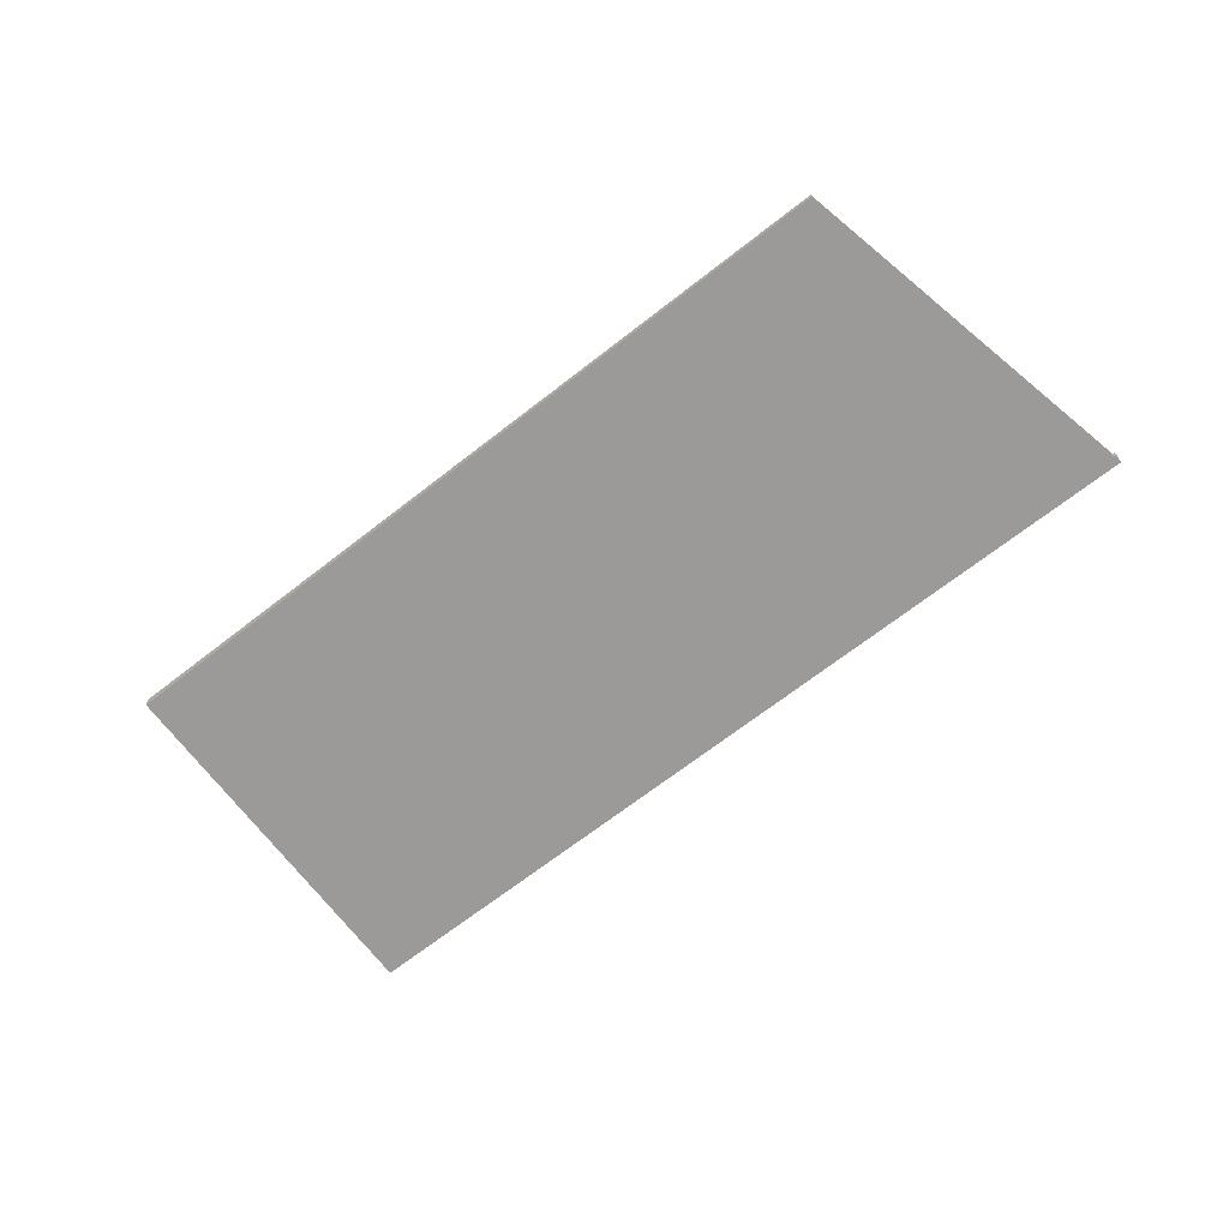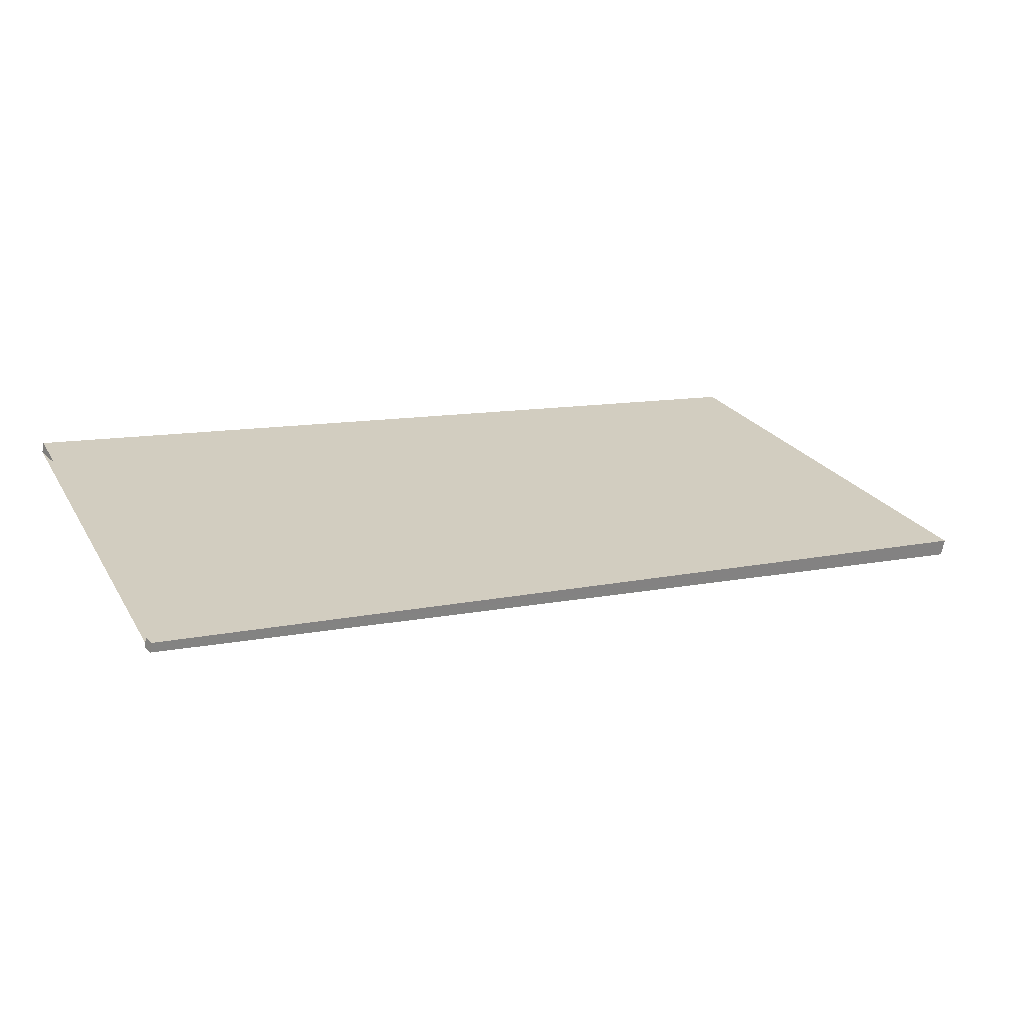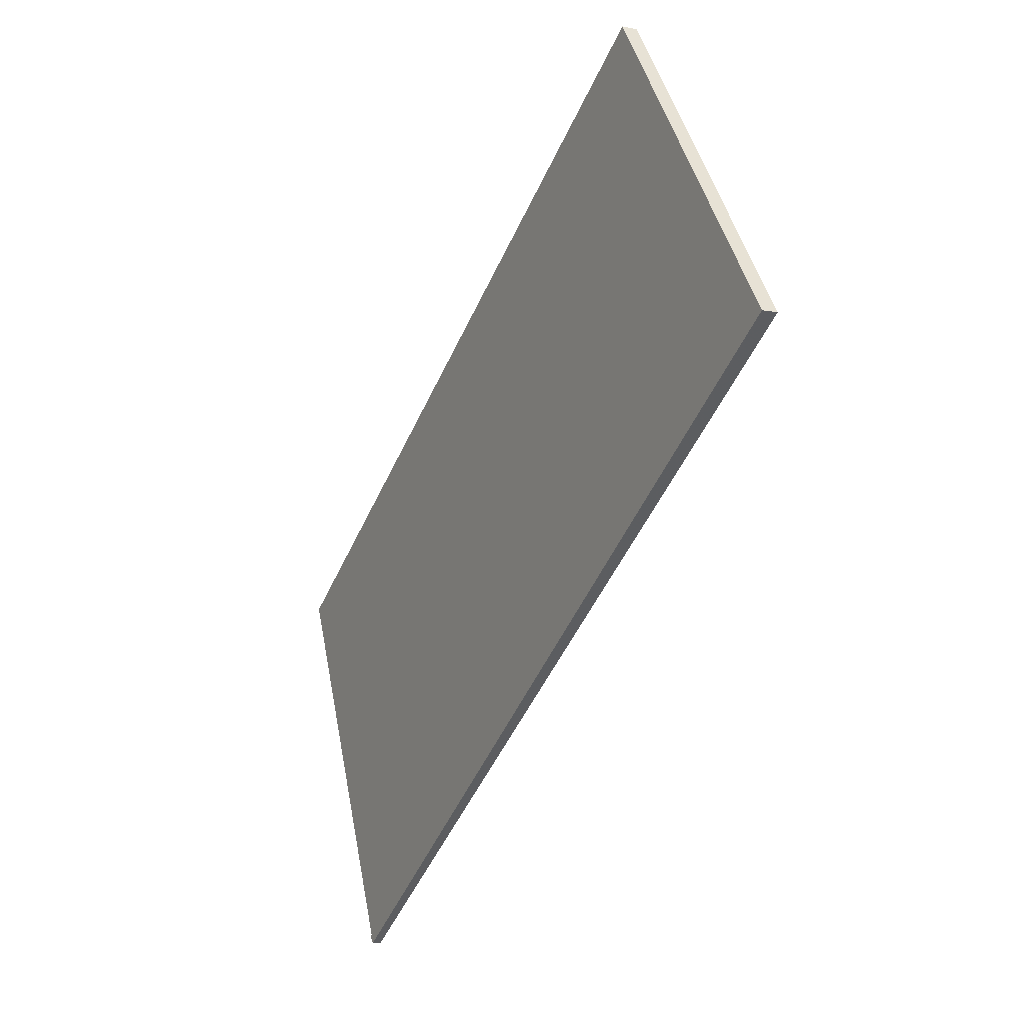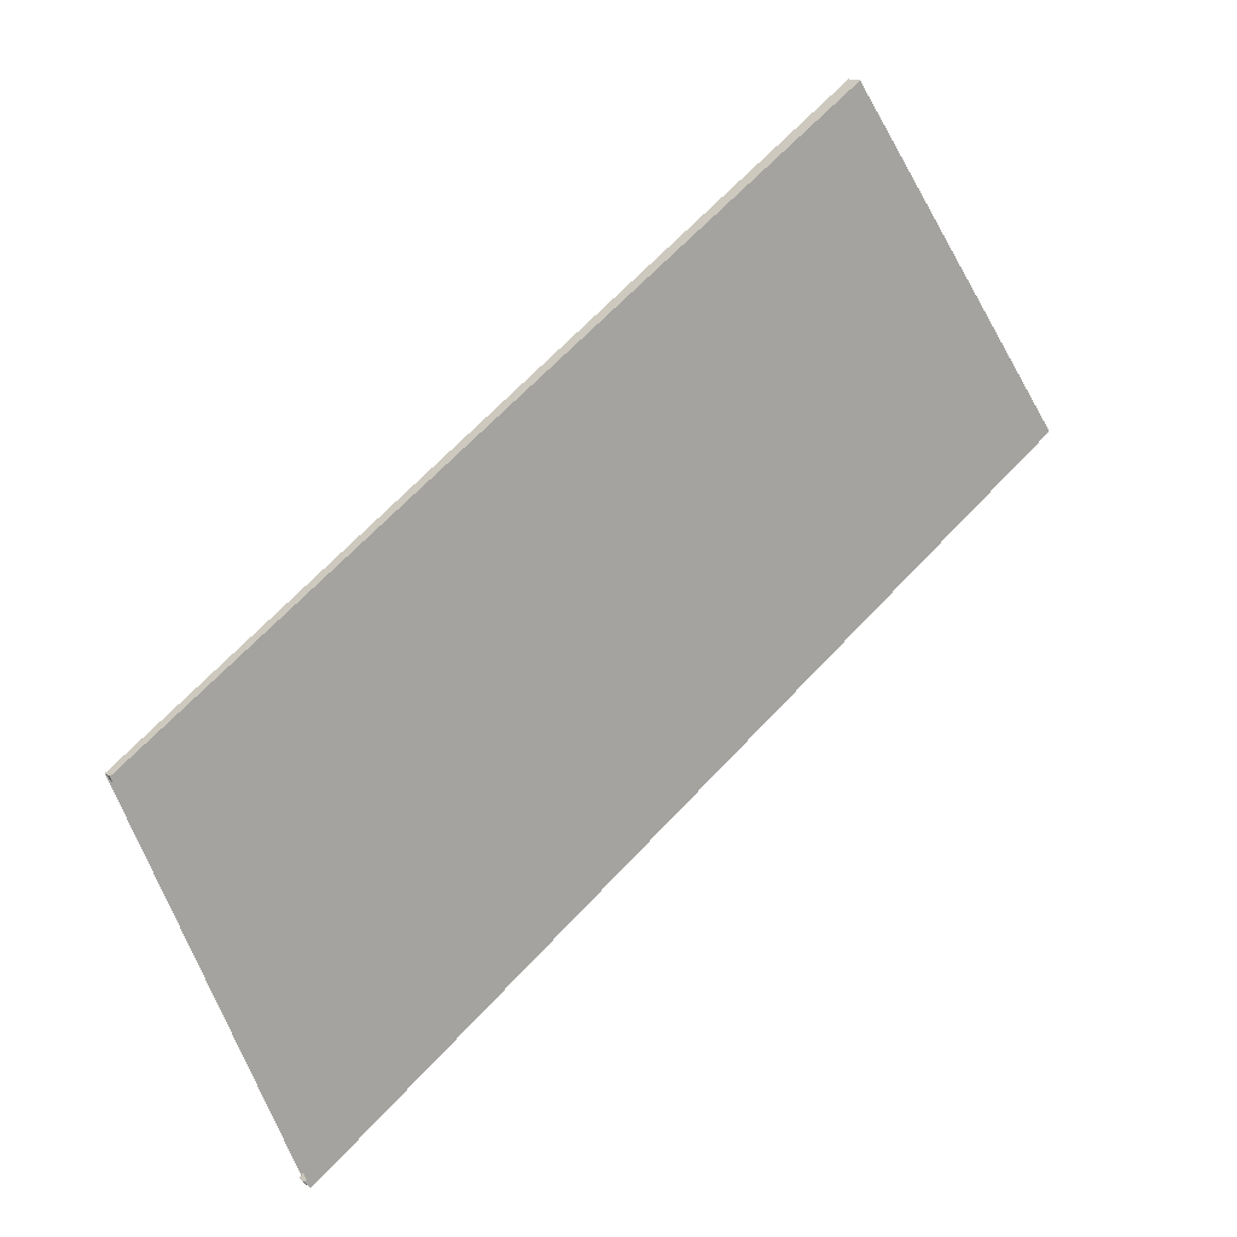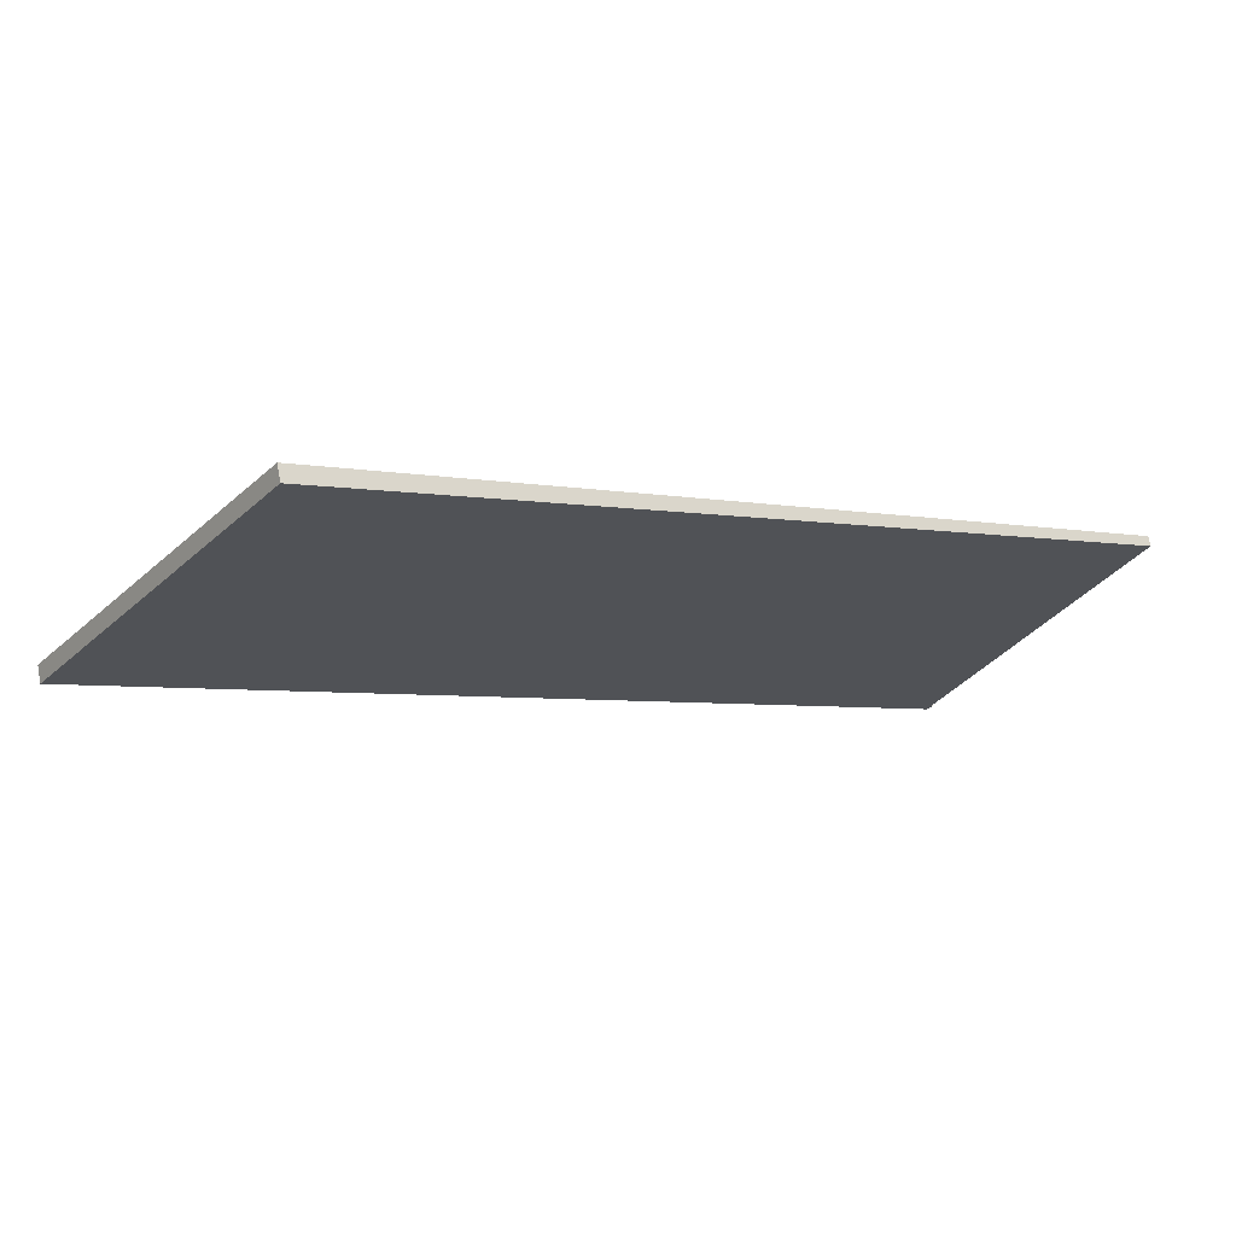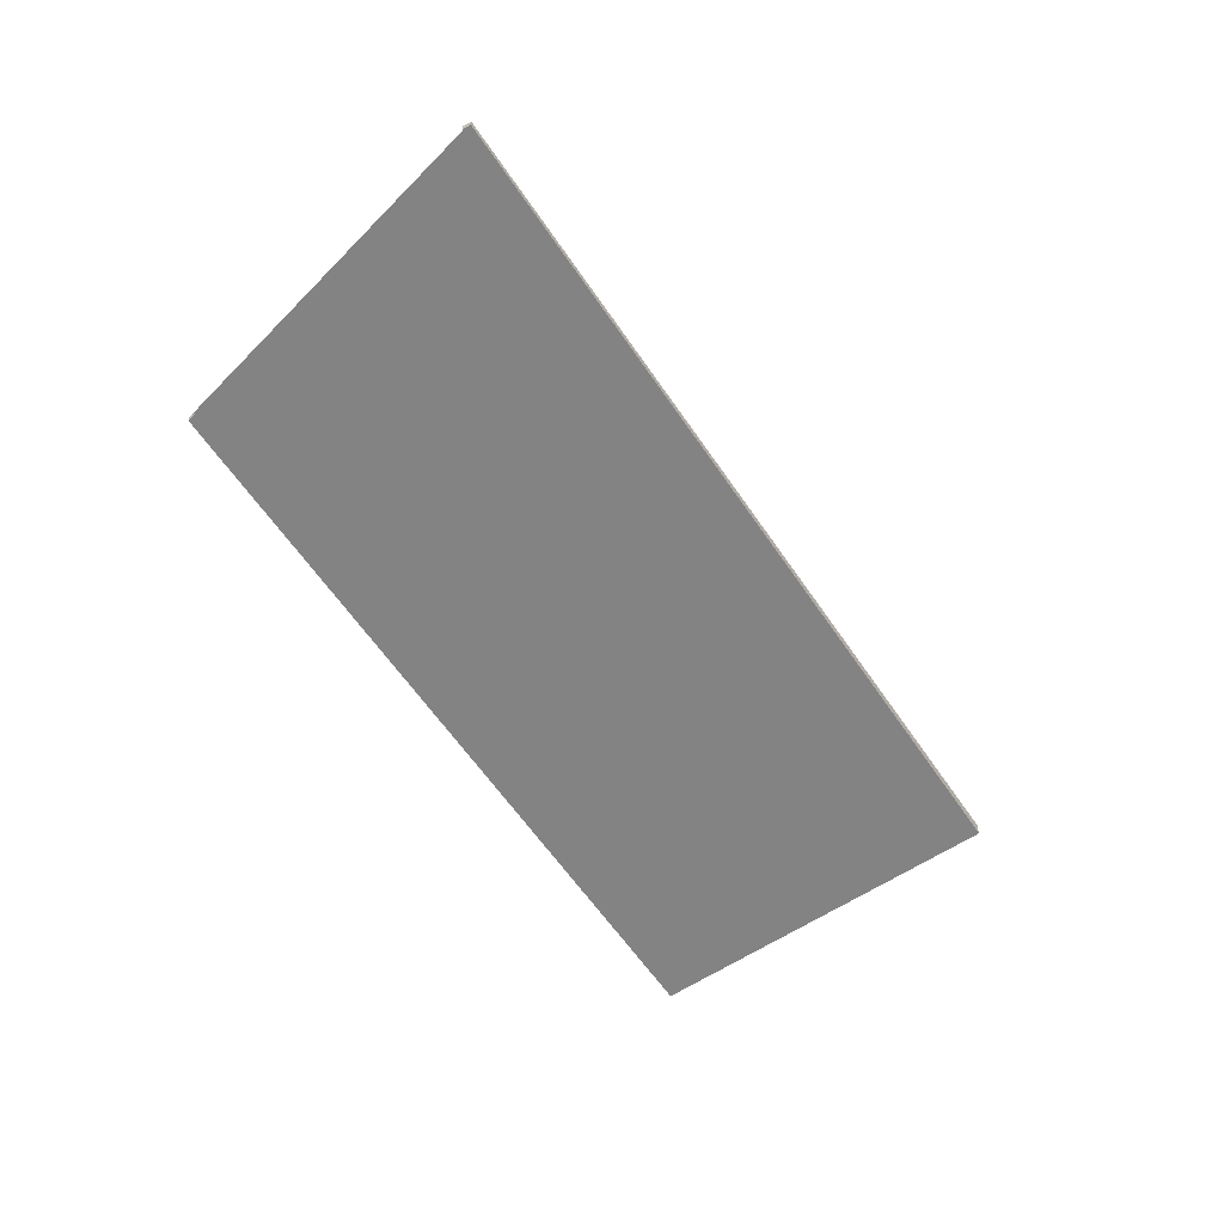
<metadata>
{"format":"obj","ext":"obj","renderer":"f3d","projection":"perspective","resolution":1024,"background":"white","views":[{"elev":-68.9,"azim":-107.5,"up":"+Z"},{"elev":-67.0,"azim":-10.7,"up":"+Y"},{"elev":-9.0,"azim":62.0,"up":"+Y"},{"elev":15.2,"azim":-33.9,"up":"+Y"},{"elev":71.0,"azim":169.6,"up":"+Y"},{"elev":-60.9,"azim":-21.2,"up":"+Z"}]}
</metadata>
<code>
v -2184 -1059 -0.2135
v -2195 -1066 -0.1215
v -2195 -1066 -0.1213
v -2194 -1065 -0.13
v -2197 -1061 -0.1236
v -2187 -1054 -0.2071
v -2195 -1066 -0.1215
v -2184 -1059 -0.2135
v -2184 -1059 0
v -2195 -1066 -1.388e-17
v -2195 -1066 -0.1213
v -2195 -1066 -0.1215
v -2195 -1066 -1.388e-17
v -2195 -1066 -1.388e-17
v -2194 -1065 -0.13
v -2195 -1066 -0.1213
v -2195 -1066 -1.388e-17
v -2194 -1065 0
v -2197 -1061 -0.1236
v -2194 -1065 -0.13
v -2194 -1065 0
v -2197 -1061 0
v -2187 -1054 -0.2071
v -2197 -1061 -0.1236
v -2197 -1061 0
v -2187 -1054 -2.776e-17
v -2184 -1059 -0.2135
v -2187 -1054 -0.2071
v -2187 -1054 -2.776e-17
v -2184 -1059 0
v -2184 -1059 0
v -2195 -1066 0
v -2195 -1066 0
v -2194 -1065 0
v -2197 -1061 0
v -2187 -1054 0
f 2 3 4 5 6 1
f 8 9 10 7
f 12 13 14 11
f 16 17 18 15
f 20 21 22 19
f 24 25 26 23
f 28 29 30 27
f 32 33 34 35 36 31

</code>
